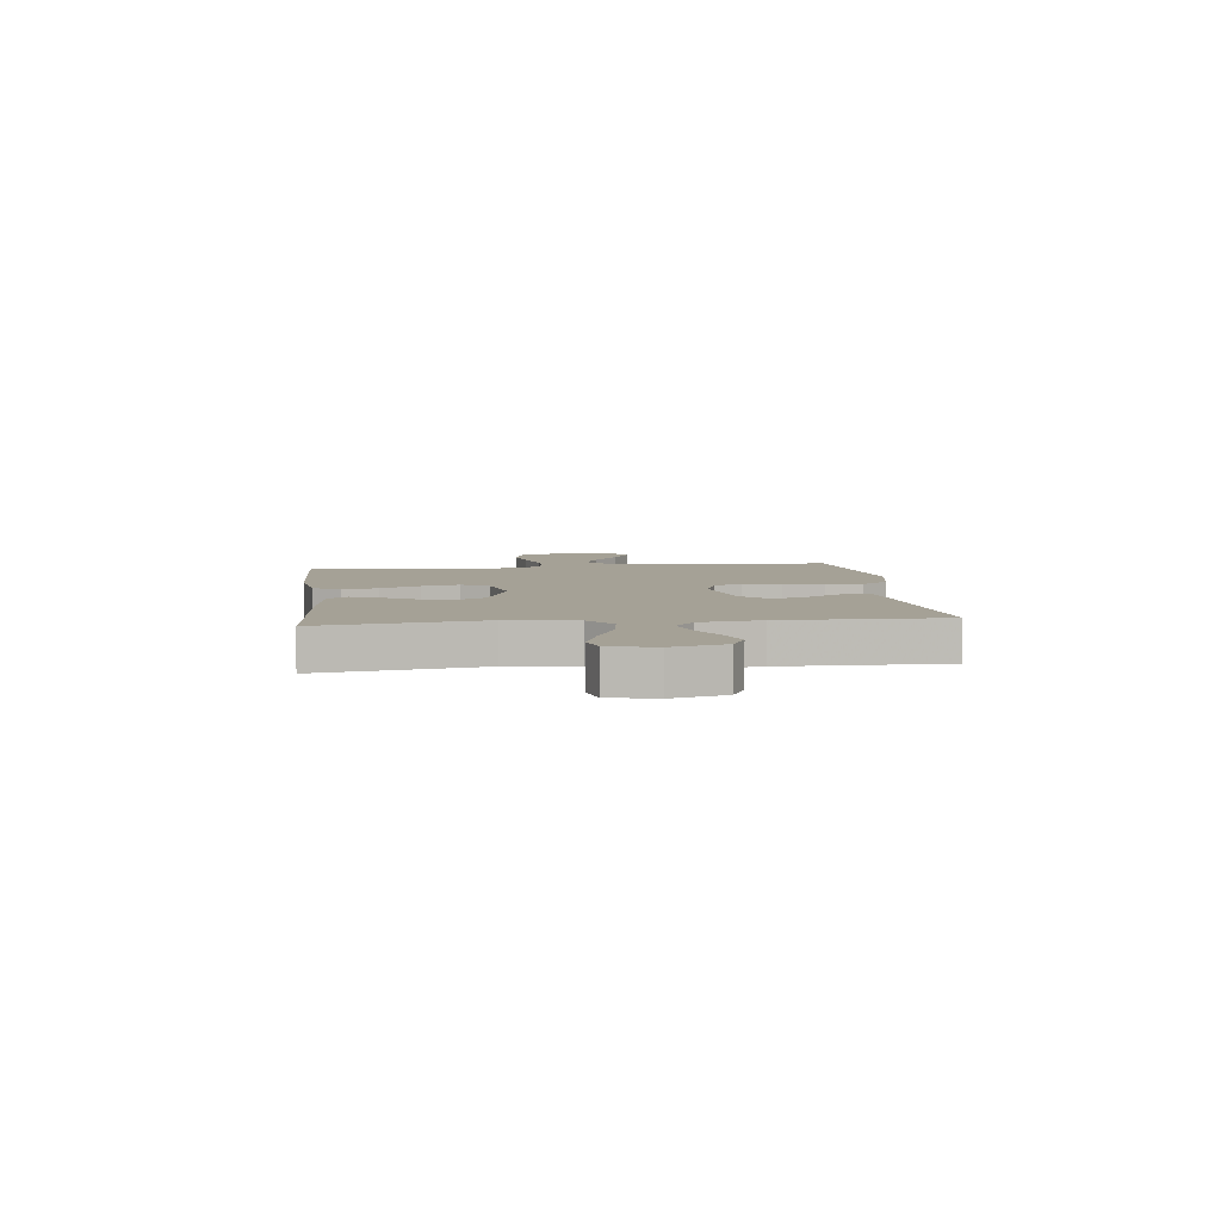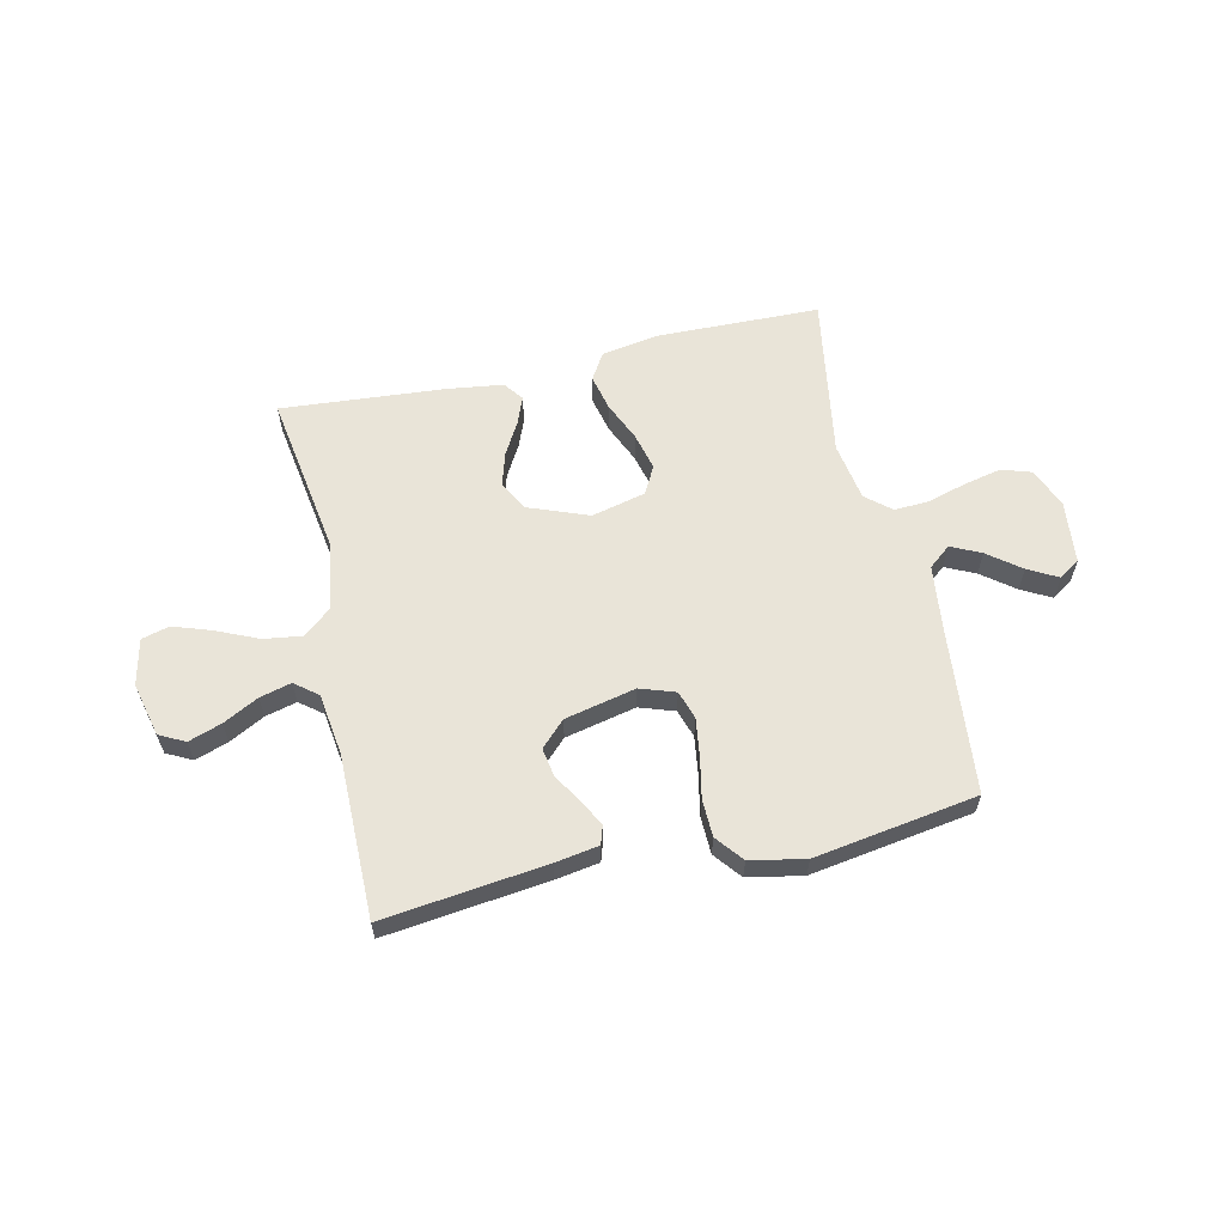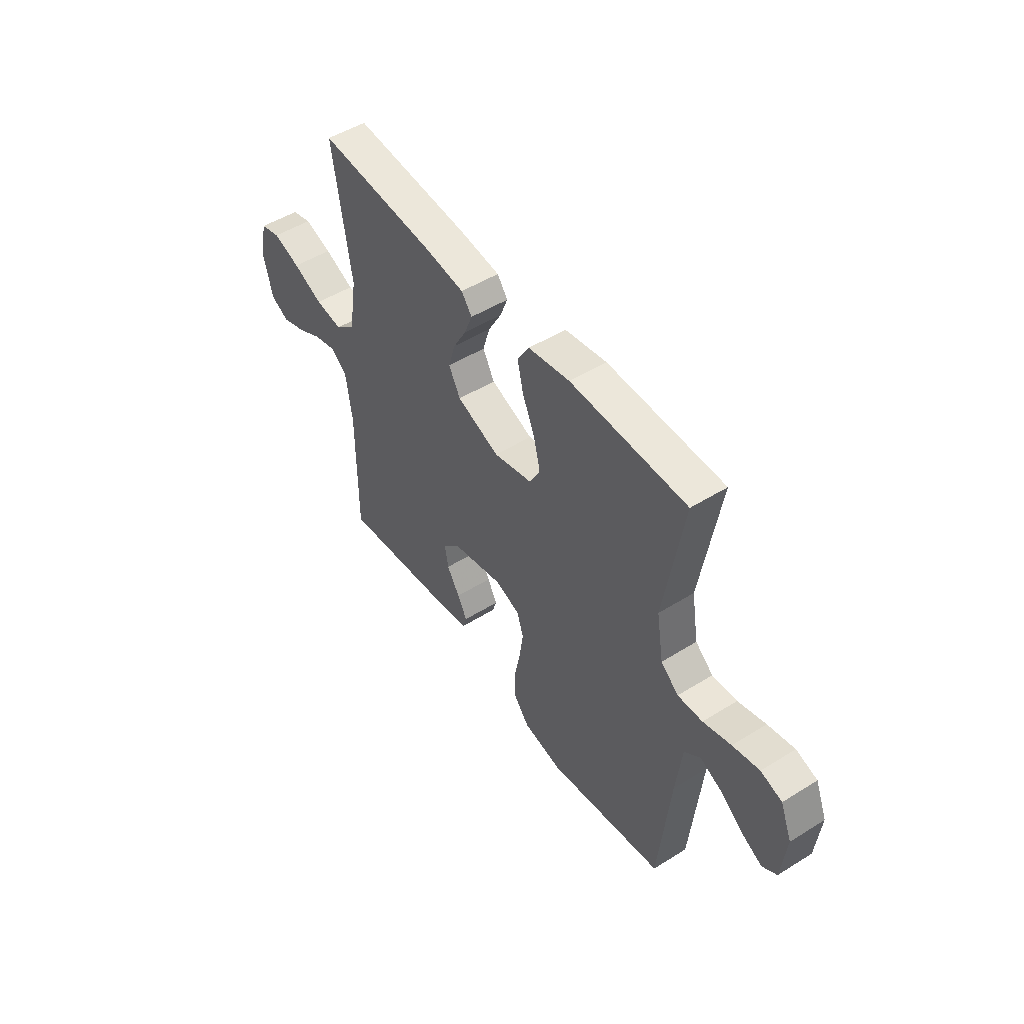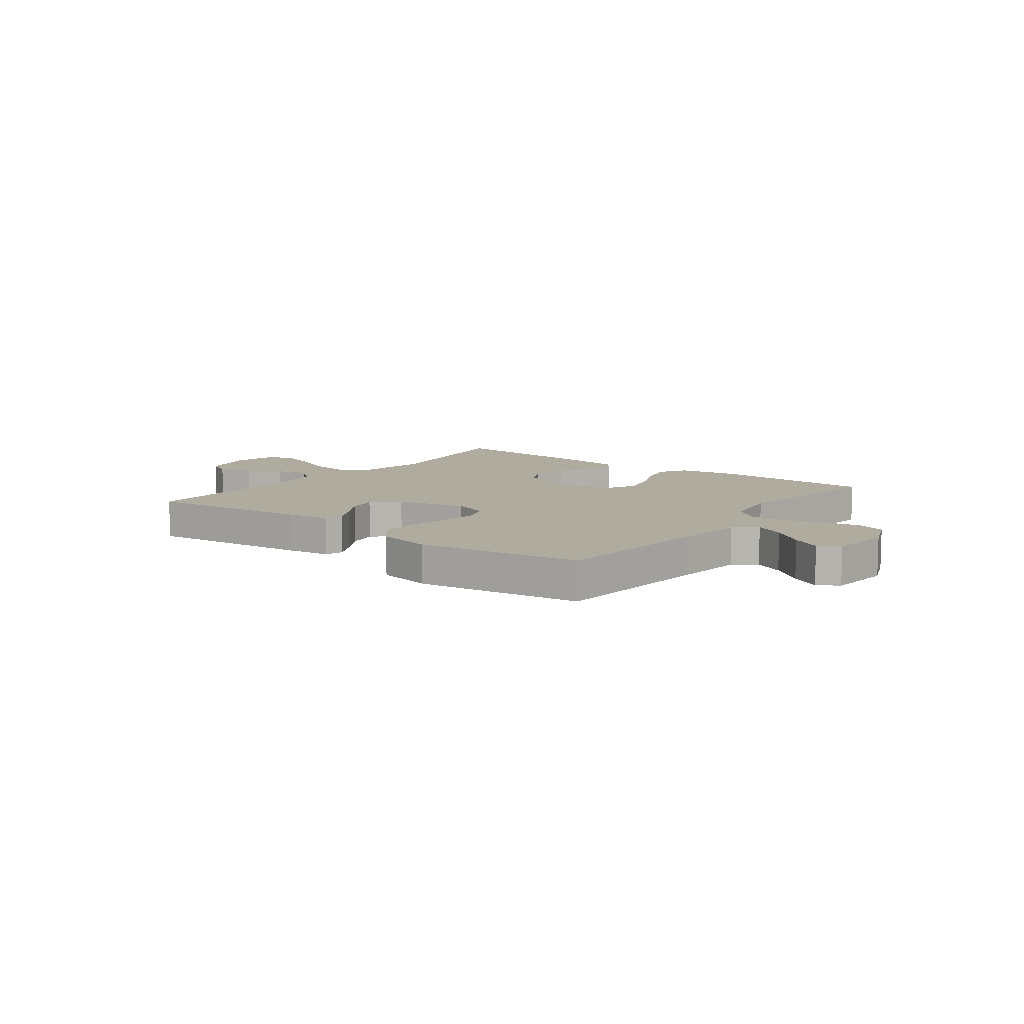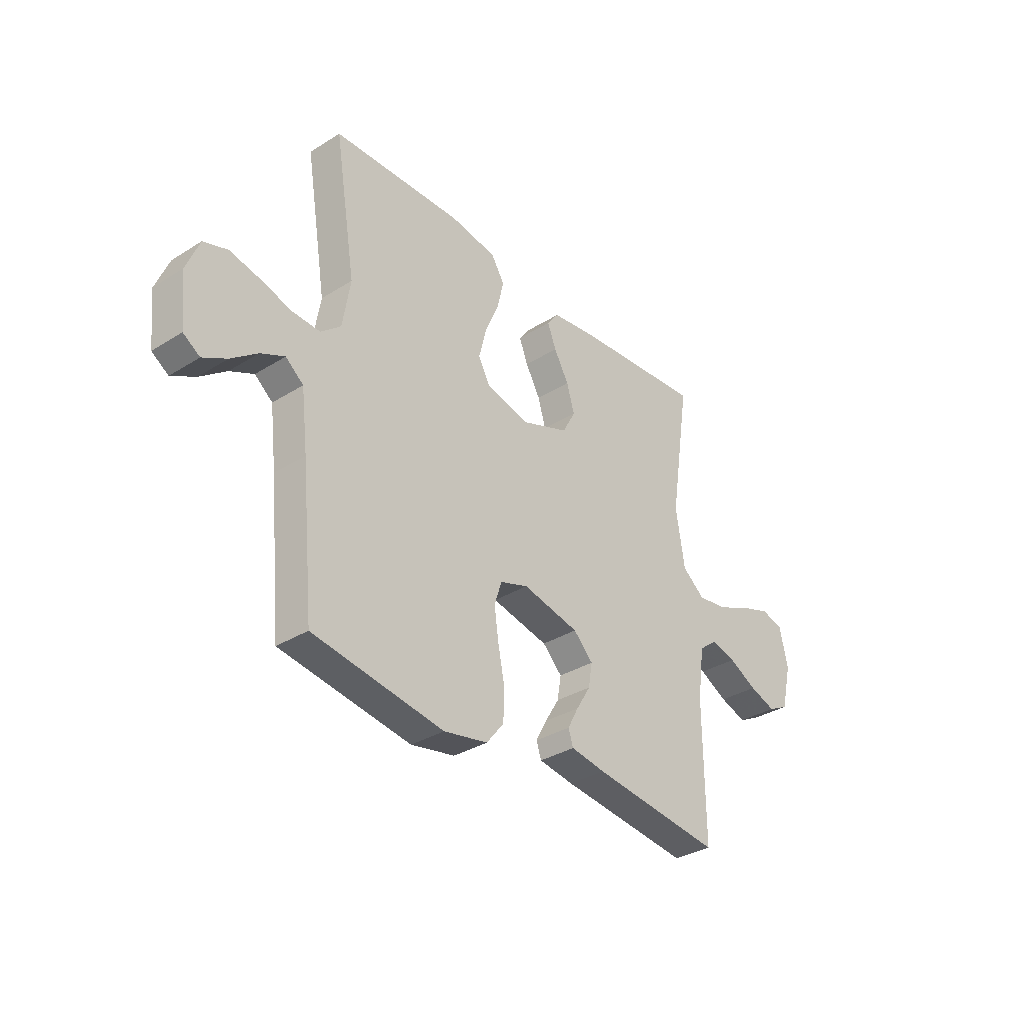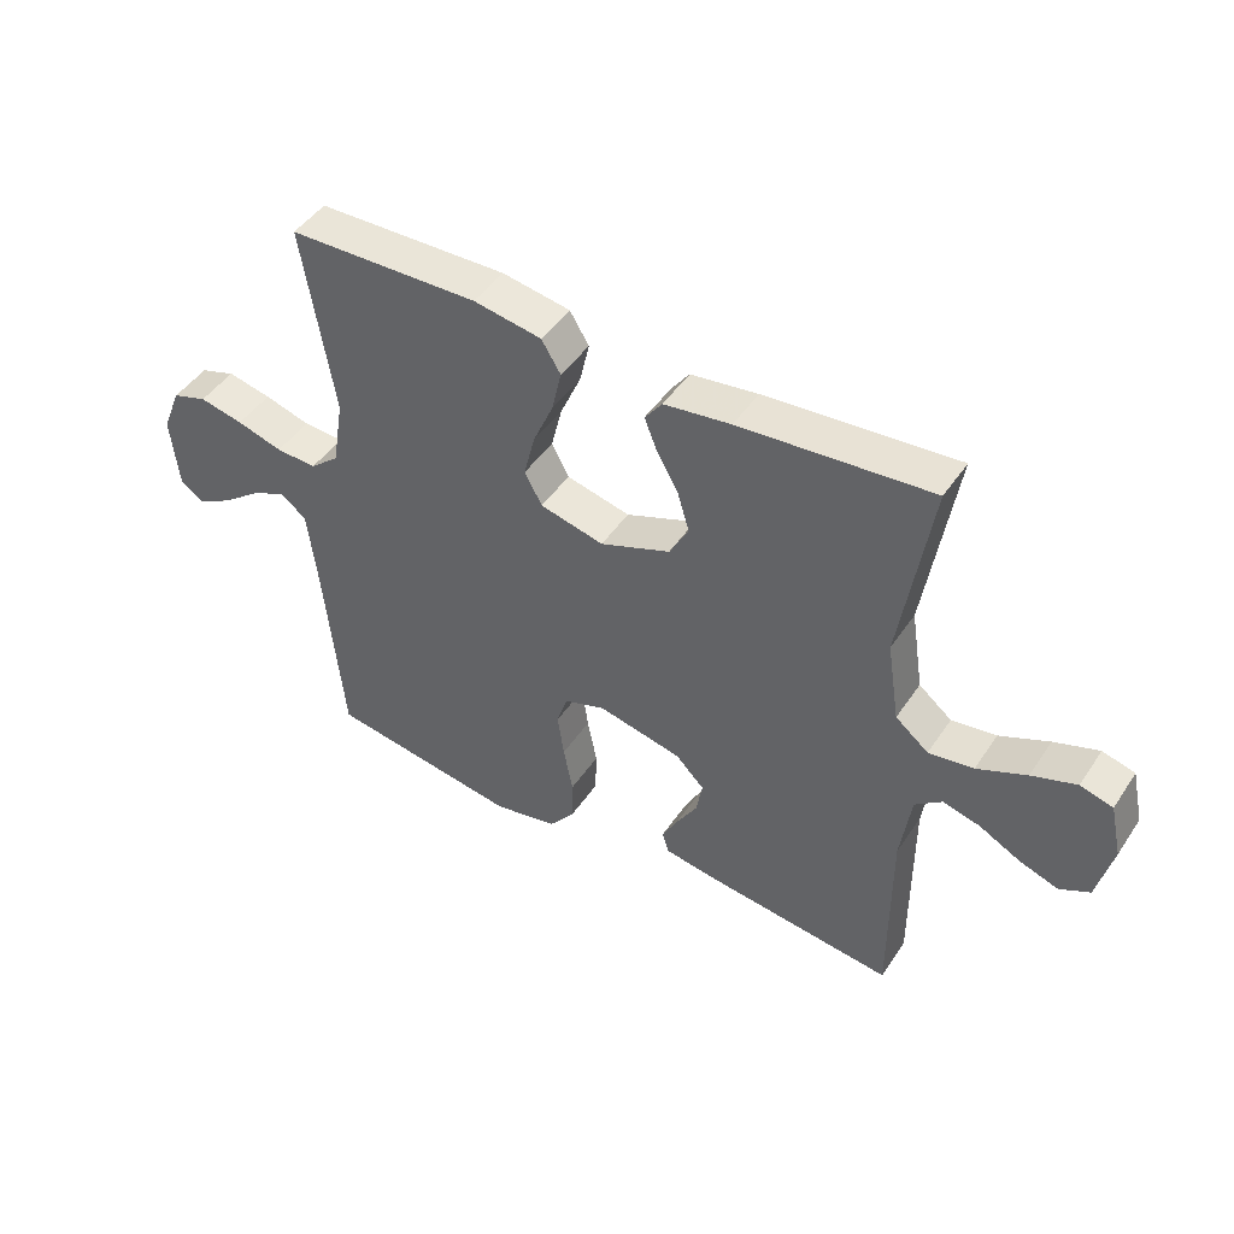
<metadata>
{"format":"obj","ext":"obj","renderer":"f3d","projection":"perspective","resolution":1024,"background":"white","views":[{"elev":6.0,"azim":83.5,"up":"+Y"},{"elev":60.7,"azim":167.3,"up":"+Y"},{"elev":49.6,"azim":-124.5,"up":"+Z"},{"elev":9.7,"azim":-142.7,"up":"+Y"},{"elev":-33.6,"azim":-49.5,"up":"+Z"},{"elev":46.1,"azim":32.0,"up":"+Z"}]}
</metadata>
<code>
v 0.5 0.07 0.5
v 0.453 0.07 0.2
v 0.473 0.07 0.073
v 0.525 0.07 0.031
v 0.595 0.07 0.041
v 0.672 0.07 0.075
v 0.742 0.07 0.099
v 0.793 0.07 0.085
v 0.812 0.07 0
v 0.788 0.07 -0.099
v 0.741 0.07 -0.123
v 0.68 0.07 -0.102
v 0.615 0.07 -0.068
v 0.557 0.07 -0.053
v 0.515 0.07 -0.086
v 0.499 0.07 -0.2
v 0.5 0.07 -0.5
v 0.2 0.07 -0.464
v 0.12 0.07 -0.451
v 0.109 0.07 -0.417
v 0.134 0.07 -0.37
v 0.167 0.07 -0.316
v 0.176 0.07 -0.263
v 0.131 0.07 -0.218
v 0 0.07 -0.189
v -0.065 0.07 -0.211
v -0.082 0.07 -0.263
v -0.072 0.07 -0.333
v -0.057 0.07 -0.408
v -0.059 0.07 -0.477
v -0.099 0.07 -0.527
v -0.2 0.07 -0.547
v -0.5 0.07 -0.5
v -0.529 0.07 -0.2
v -0.544 0.07 -0.072
v -0.585 0.07 -0.039
v -0.64 0.07 -0.065
v -0.7 0.07 -0.111
v -0.755 0.07 -0.141
v -0.793 0.07 -0.116
v -0.805 0.07 0
v -0.775 0.07 0.074
v -0.72 0.07 0.092
v -0.651 0.07 0.077
v -0.579 0.07 0.056
v -0.515 0.07 0.053
v -0.469 0.07 0.092
v -0.451 0.07 0.2
v -0.5 0.07 0.5
v -0.2 0.07 0.507
v -0.093 0.07 0.489
v -0.063 0.07 0.44
v -0.078 0.07 0.374
v -0.11 0.07 0.301
v -0.127 0.07 0.232
v -0.1 0.07 0.181
v 0 0.07 0.157
v 0.11 0.07 0.199
v 0.14 0.07 0.254
v 0.122 0.07 0.315
v 0.088 0.07 0.375
v 0.068 0.07 0.426
v 0.095 0.07 0.462
v 0.2 0.07 0.476
v 0.5 0 0.5
v 0.453 0 0.2
v 0.473 0 0.073
v 0.525 0 0.031
v 0.595 0 0.041
v 0.672 0 0.075
v 0.742 0 0.099
v 0.793 0 0.085
v 0.812 0 0
v 0.788 0 -0.099
v 0.741 0 -0.123
v 0.68 0 -0.102
v 0.615 0 -0.068
v 0.557 0 -0.053
v 0.515 0 -0.086
v 0.499 0 -0.2
v 0.5 0 -0.5
v 0.2 0 -0.464
v 0.12 0 -0.451
v 0.109 0 -0.417
v 0.134 0 -0.37
v 0.167 0 -0.316
v 0.176 0 -0.263
v 0.131 0 -0.218
v 0 0 -0.189
v -0.065 0 -0.211
v -0.082 0 -0.263
v -0.072 0 -0.333
v -0.057 0 -0.408
v -0.059 0 -0.477
v -0.099 0 -0.527
v -0.2 0 -0.547
v -0.5 0 -0.5
v -0.529 0 -0.2
v -0.544 0 -0.072
v -0.585 0 -0.039
v -0.64 0 -0.065
v -0.7 0 -0.111
v -0.755 0 -0.141
v -0.793 0 -0.116
v -0.805 0 0
v -0.775 0 0.074
v -0.72 0 0.092
v -0.651 0 0.077
v -0.579 0 0.056
v -0.515 0 0.053
v -0.469 0 0.092
v -0.451 0 0.2
v -0.5 0 0.5
v -0.2 0 0.507
v -0.093 0 0.489
v -0.063 0 0.44
v -0.078 0 0.374
v -0.11 0 0.301
v -0.127 0 0.232
v -0.1 0 0.181
v 0 0 0.157
v 0.11 0 0.199
v 0.14 0 0.254
v 0.122 0 0.315
v 0.088 0 0.375
v 0.068 0 0.426
v 0.095 0 0.462
v 0.2 0 0.476
f 63 64 1 2
f 60 61 62 63
f 59 60 63 2
f 58 59 2 3
f 57 58 3 4
f 56 57 4
f 51 52 53 54
f 51 54 55
f 48 49 50 51
f 47 48 51 55
f 46 47 55 56
f 42 43 44 45
f 40 41 42 45
f 40 45 46
f 37 38 39 40
f 36 37 40 46
f 35 36 46 56
f 31 32 33 34
f 28 29 30 31
f 27 28 31 34
f 26 27 34 35
f 19 20 21 22
f 17 18 19 22
f 16 17 22 23
f 15 16 23 24
f 10 11 12 13
f 10 13 14
f 9 10 14
f 8 9 14
f 5 6 7 8
f 5 8 14
f 4 5 14 15
f 25 26 35 56
f 24 25 56
f 4 15 24 56
f 66 65 128 127
f 127 126 125 124
f 66 127 124 123
f 67 66 123 122
f 68 67 122 121
f 68 121 120
f 118 117 116 115
f 119 118 115
f 115 114 113 112
f 119 115 112 111
f 120 119 111 110
f 109 108 107 106
f 109 106 105 104
f 110 109 104
f 104 103 102 101
f 110 104 101 100
f 120 110 100 99
f 98 97 96 95
f 95 94 93 92
f 98 95 92 91
f 99 98 91 90
f 86 85 84 83
f 86 83 82 81
f 87 86 81 80
f 88 87 80 79
f 77 76 75 74
f 78 77 74
f 78 74 73
f 78 73 72
f 72 71 70 69
f 78 72 69
f 79 78 69 68
f 120 99 90 89
f 120 89 88
f 120 88 79 68
f 1 65 66 2
f 2 66 67 3
f 3 67 68 4
f 4 68 69 5
f 5 69 70 6
f 6 70 71 7
f 7 71 72 8
f 8 72 73 9
f 9 73 74 10
f 10 74 75 11
f 11 75 76 12
f 12 76 77 13
f 13 77 78 14
f 14 78 79 15
f 15 79 80 16
f 16 80 81 17
f 17 81 82 18
f 18 82 83 19
f 19 83 84 20
f 20 84 85 21
f 21 85 86 22
f 22 86 87 23
f 23 87 88 24
f 24 88 89 25
f 25 89 90 26
f 26 90 91 27
f 27 91 92 28
f 28 92 93 29
f 29 93 94 30
f 30 94 95 31
f 31 95 96 32
f 32 96 97 33
f 33 97 98 34
f 34 98 99 35
f 35 99 100 36
f 36 100 101 37
f 37 101 102 38
f 38 102 103 39
f 39 103 104 40
f 40 104 105 41
f 41 105 106 42
f 42 106 107 43
f 43 107 108 44
f 44 108 109 45
f 45 109 110 46
f 46 110 111 47
f 47 111 112 48
f 48 112 113 49
f 49 113 114 50
f 50 114 115 51
f 51 115 116 52
f 52 116 117 53
f 53 117 118 54
f 54 118 119 55
f 55 119 120 56
f 56 120 121 57
f 57 121 122 58
f 58 122 123 59
f 59 123 124 60
f 60 124 125 61
f 61 125 126 62
f 62 126 127 63
f 63 127 128 64
f 64 128 65 1

</code>
